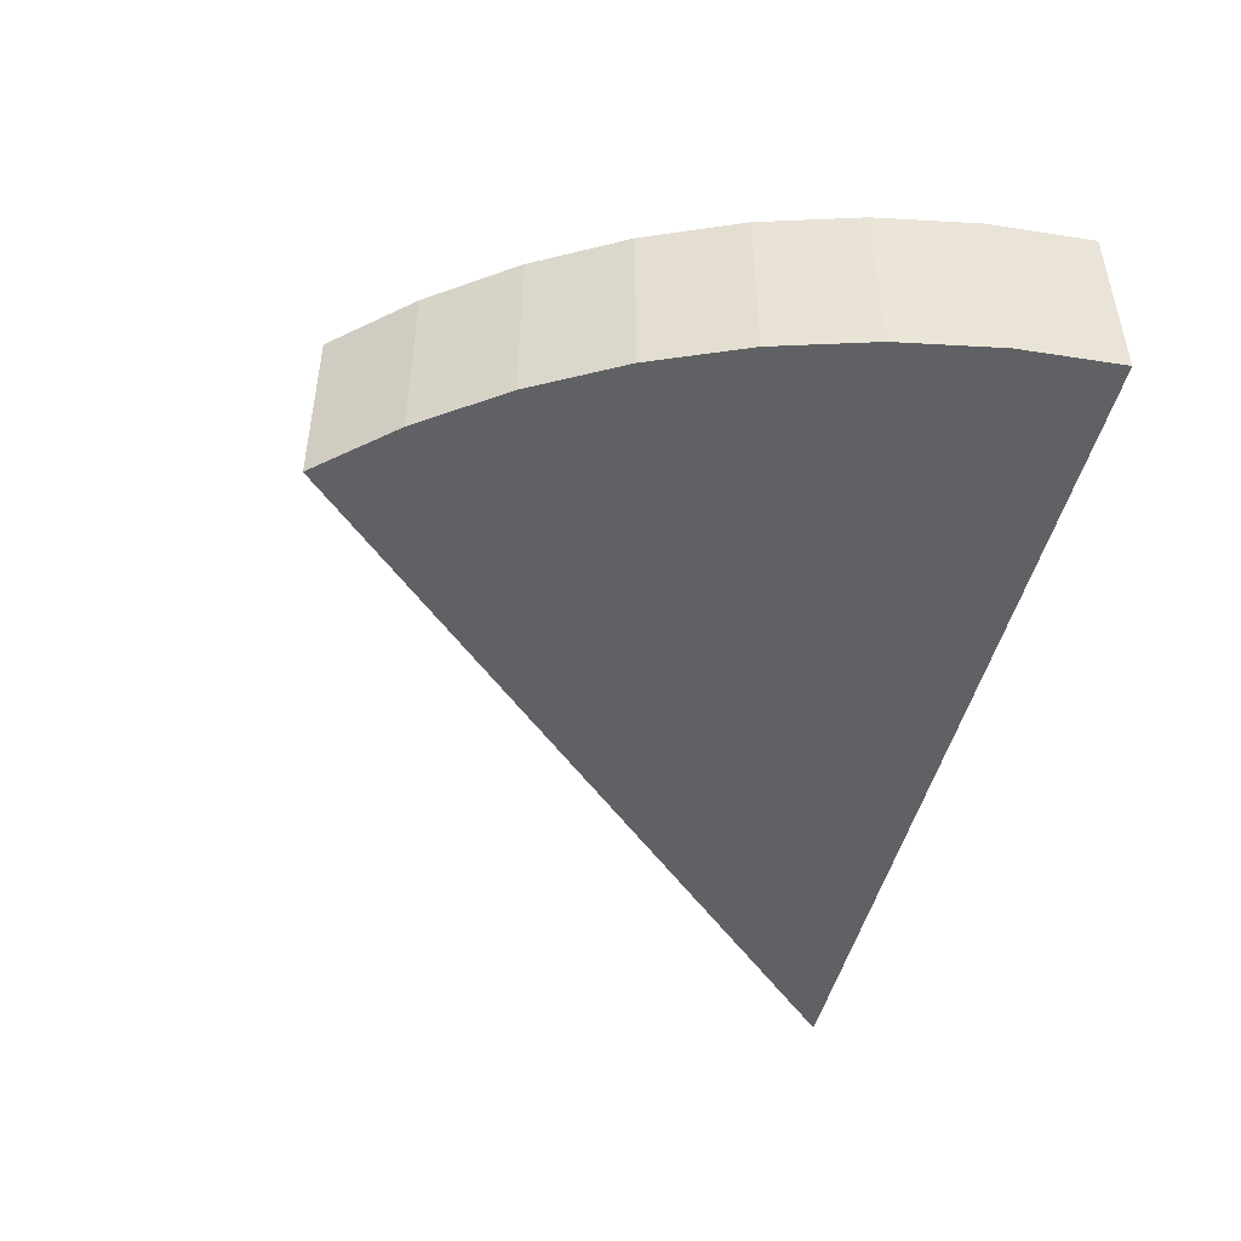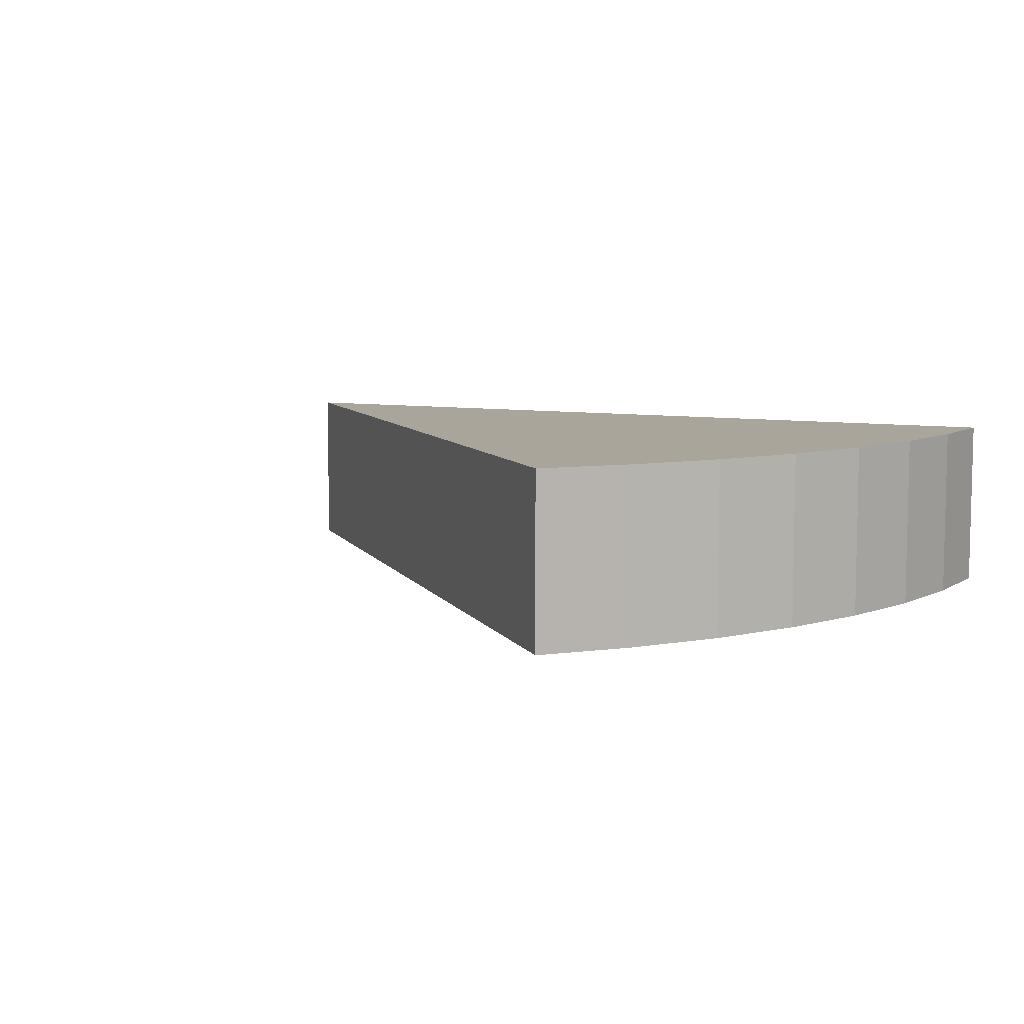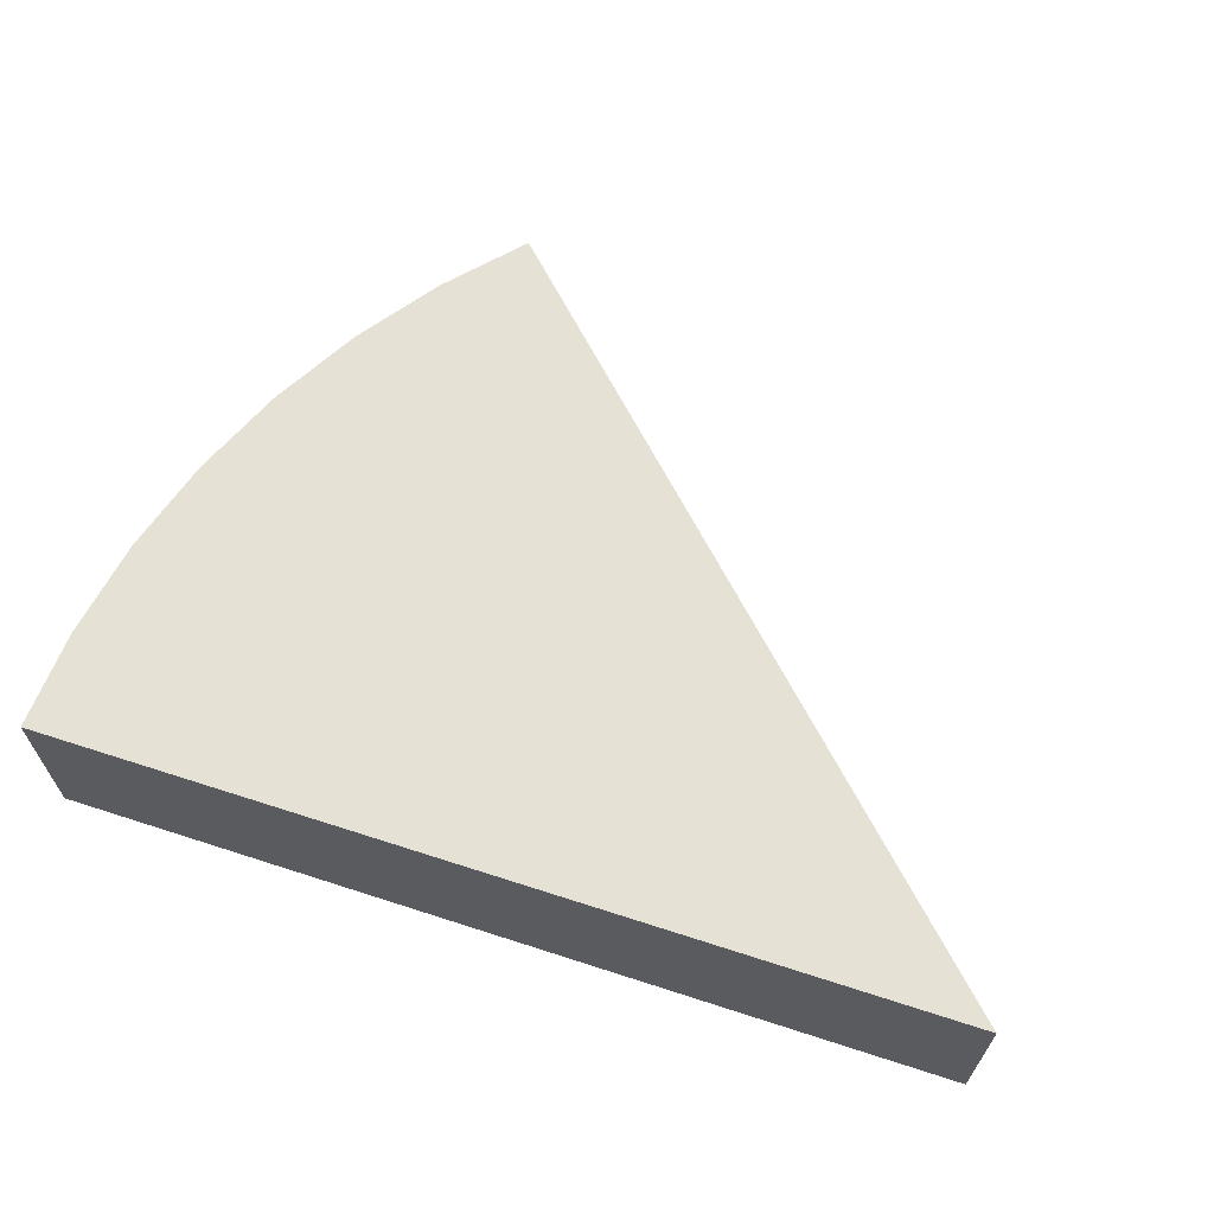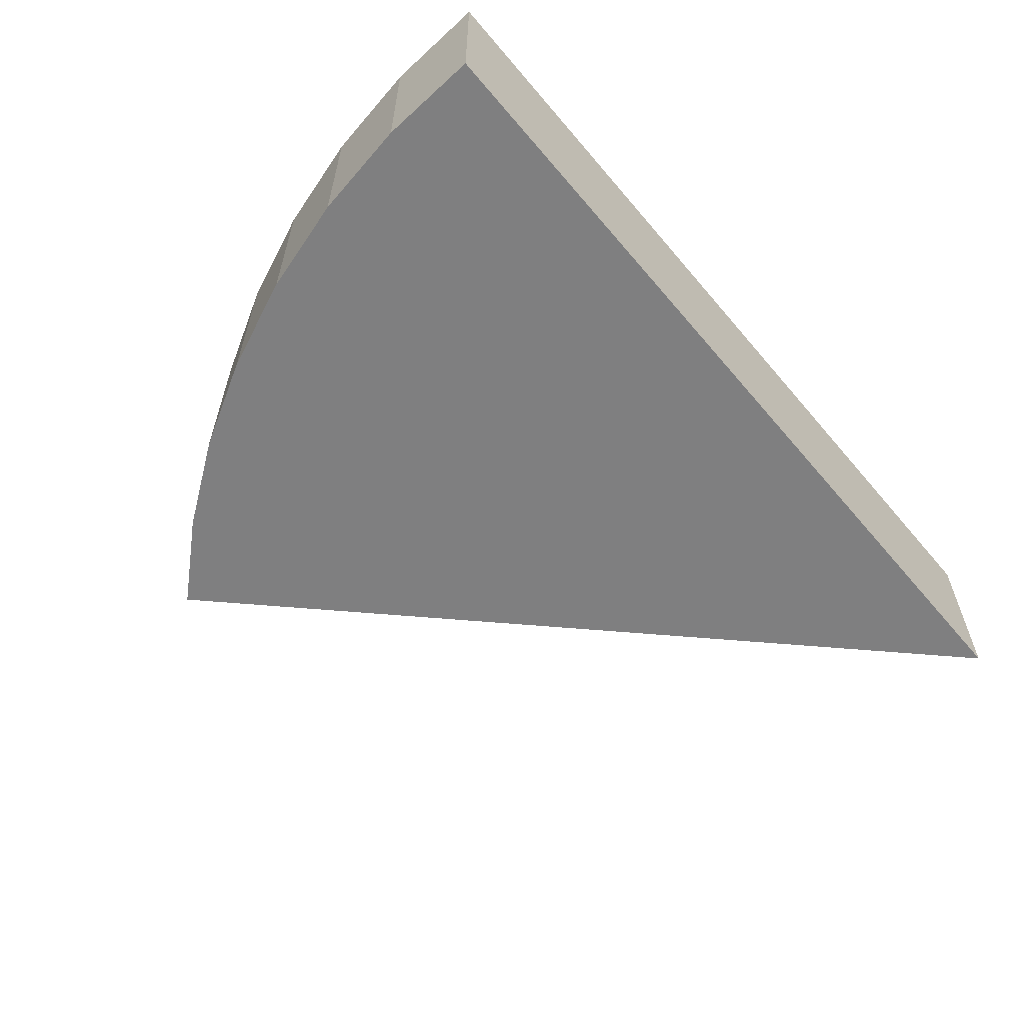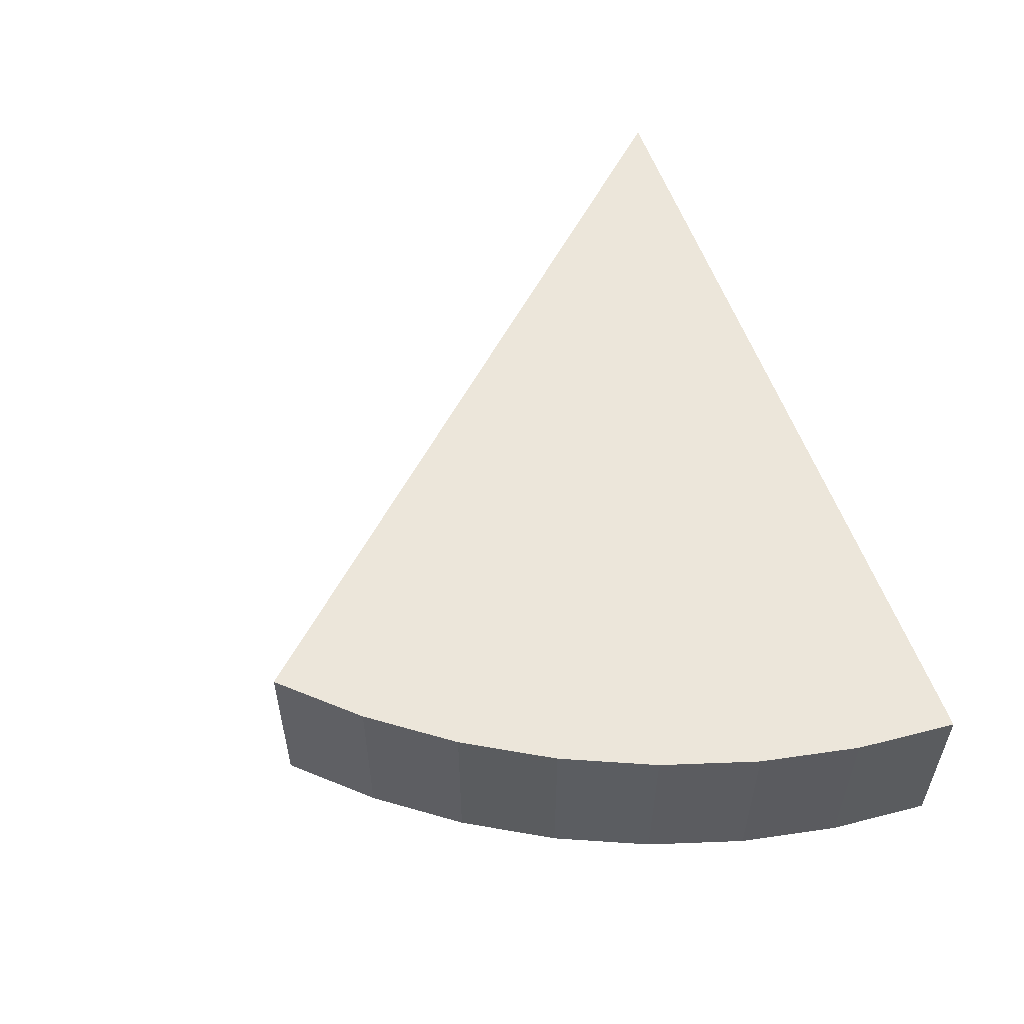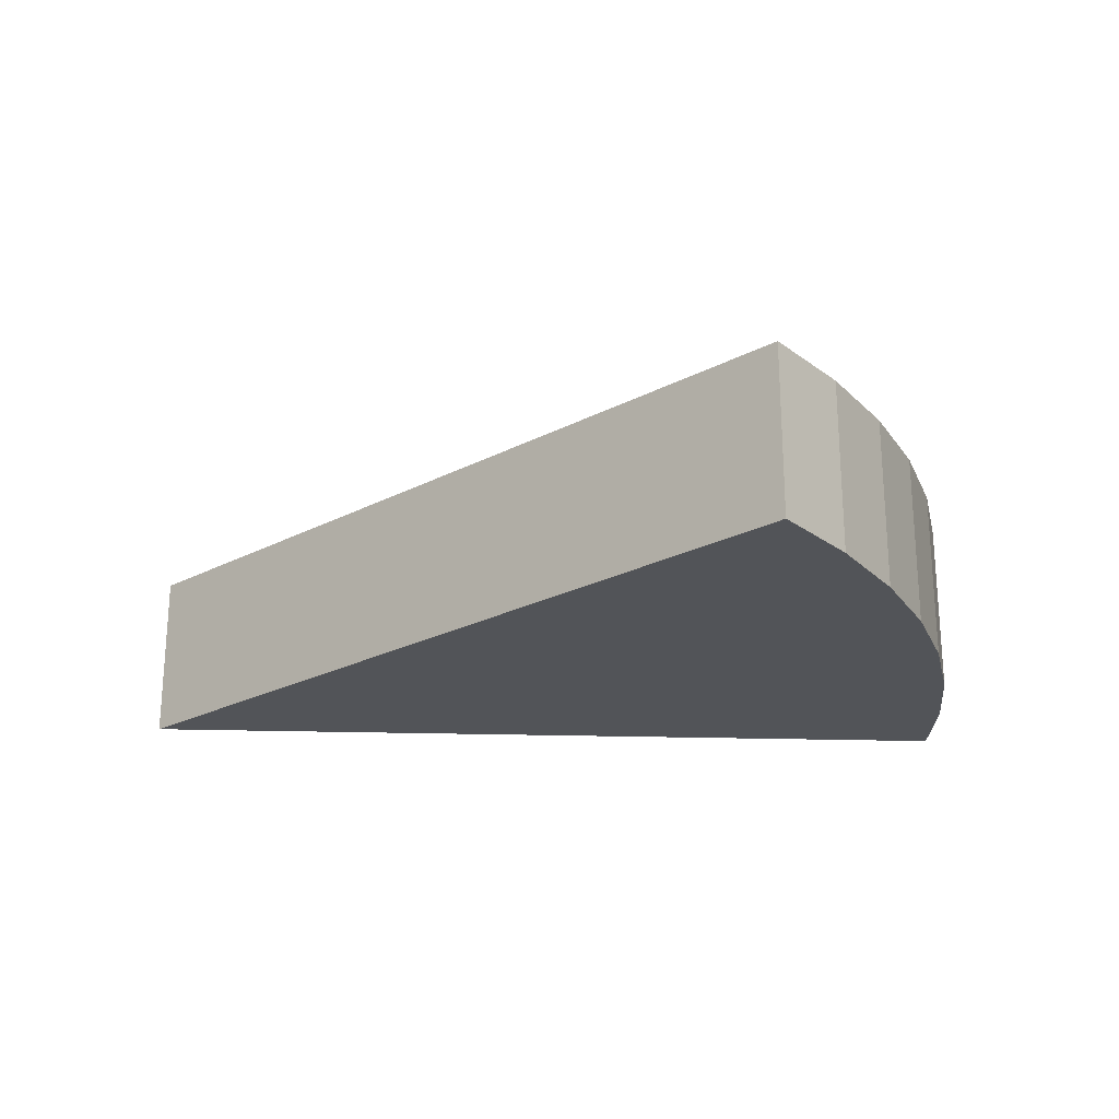
<metadata>
{"format":"obj","ext":"obj","renderer":"f3d","projection":"perspective","resolution":1024,"background":"white","views":[{"elev":-47.0,"azim":-103.3,"up":"+Y"},{"elev":7.5,"azim":-153.1,"up":"+Y"},{"elev":64.4,"azim":18.1,"up":"+Y"},{"elev":-59.8,"azim":-50.1,"up":"+Y"},{"elev":54.5,"azim":-108.4,"up":"+Y"},{"elev":-22.8,"azim":177.1,"up":"+Y"}]}
</metadata>
<code>
g MeshBody1
v -0.25 0.05 0
v 0 0.05 0
v -0.1768 0.05 -0.1768
v -0.1955 0.05 -0.1559
v -0.2117 0.05 -0.133
v -0.2252 0.05 -0.1085
v -0.236 0.05 -0.08257
v -0.2437 0.05 -0.05563
v -0.2484 0.05 -0.02799
v -0.25 0 0
v -0.1768 0 -0.1768
v -0.1955 0 -0.1559
v -0.2117 0 -0.133
v -0.2252 0 -0.1085
v -0.236 0 -0.08257
v -0.2437 0 -0.05563
v -0.2484 0 -0.02799
v 0 0 0
f 1 2 9
f 9 2 8
f 8 2 7
f 7 2 6
f 6 2 5
f 5 2 4
f 4 2 3
f 10 1 17
f 17 1 9
f 17 9 16
f 16 9 8
f 16 8 15
f 15 8 7
f 15 7 14
f 14 7 6
f 14 6 13
f 13 6 5
f 13 5 12
f 12 5 4
f 12 4 11
f 11 4 3
f 10 17 18
f 18 17 16
f 18 16 15
f 15 14 18
f 18 14 13
f 18 13 12
f 12 11 18
f 2 18 3
f 3 18 11
f 18 2 10
f 10 2 1

</code>
